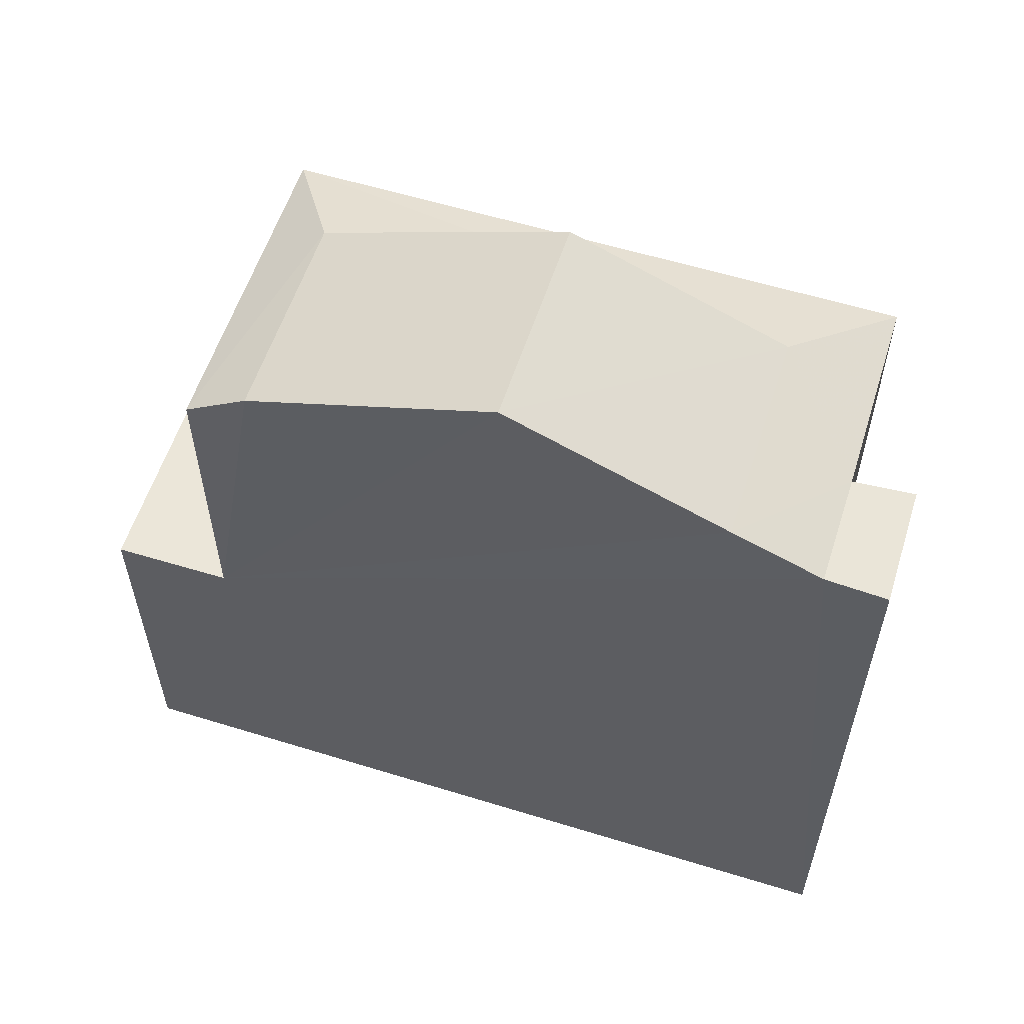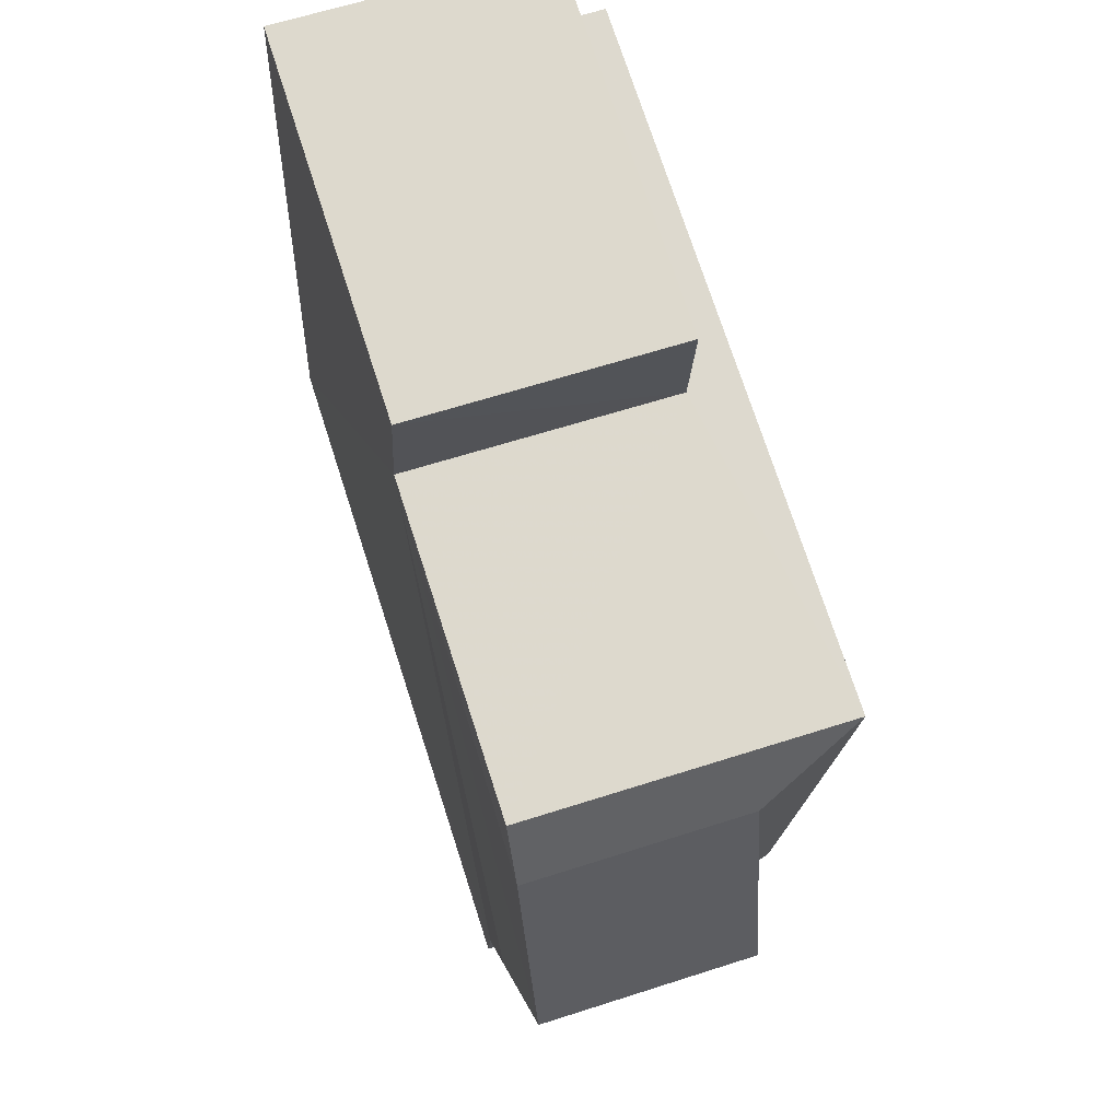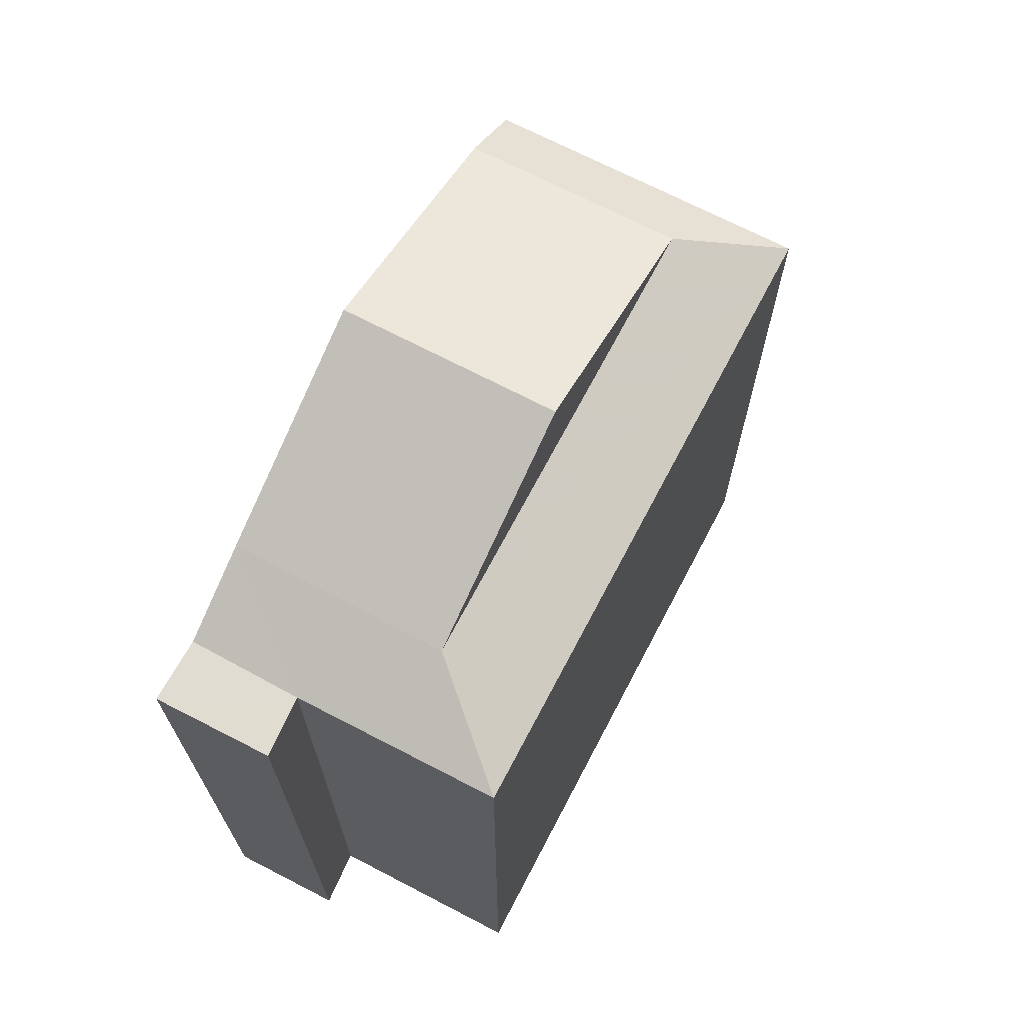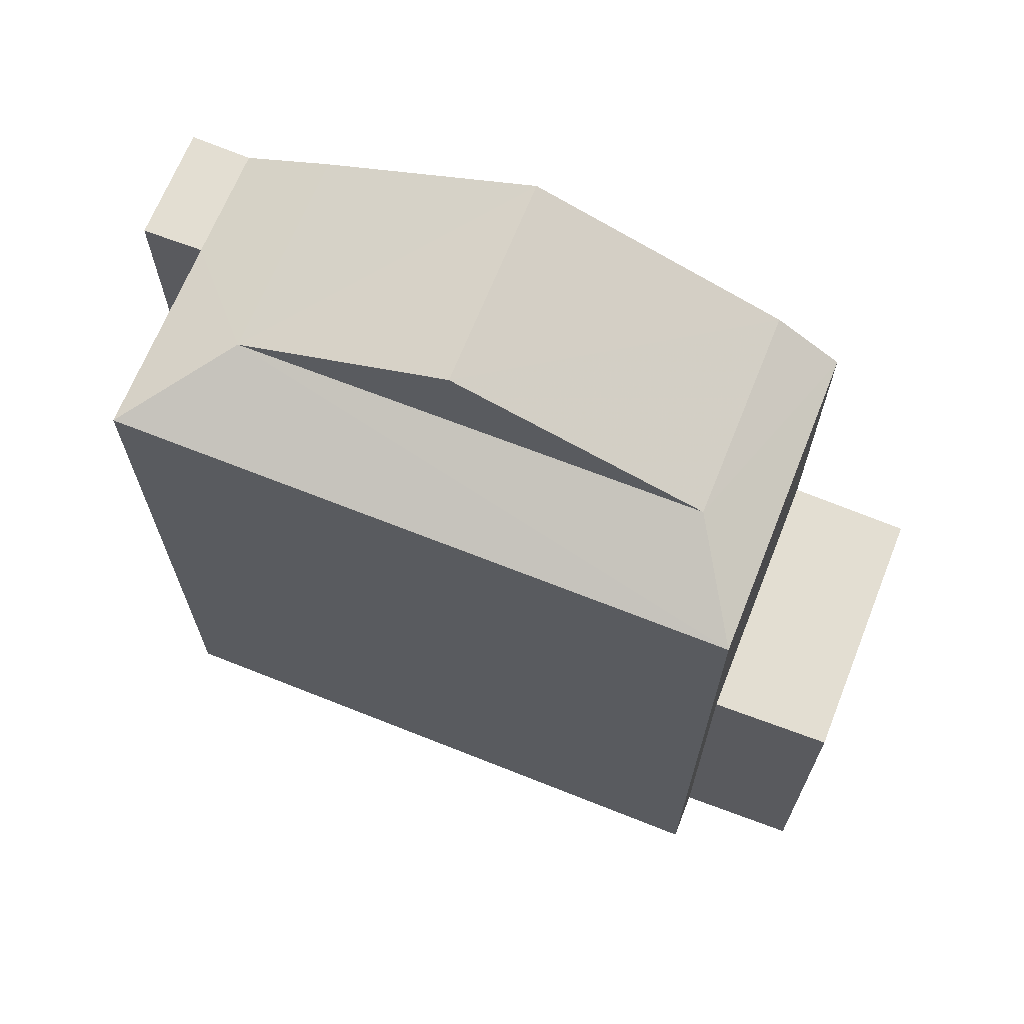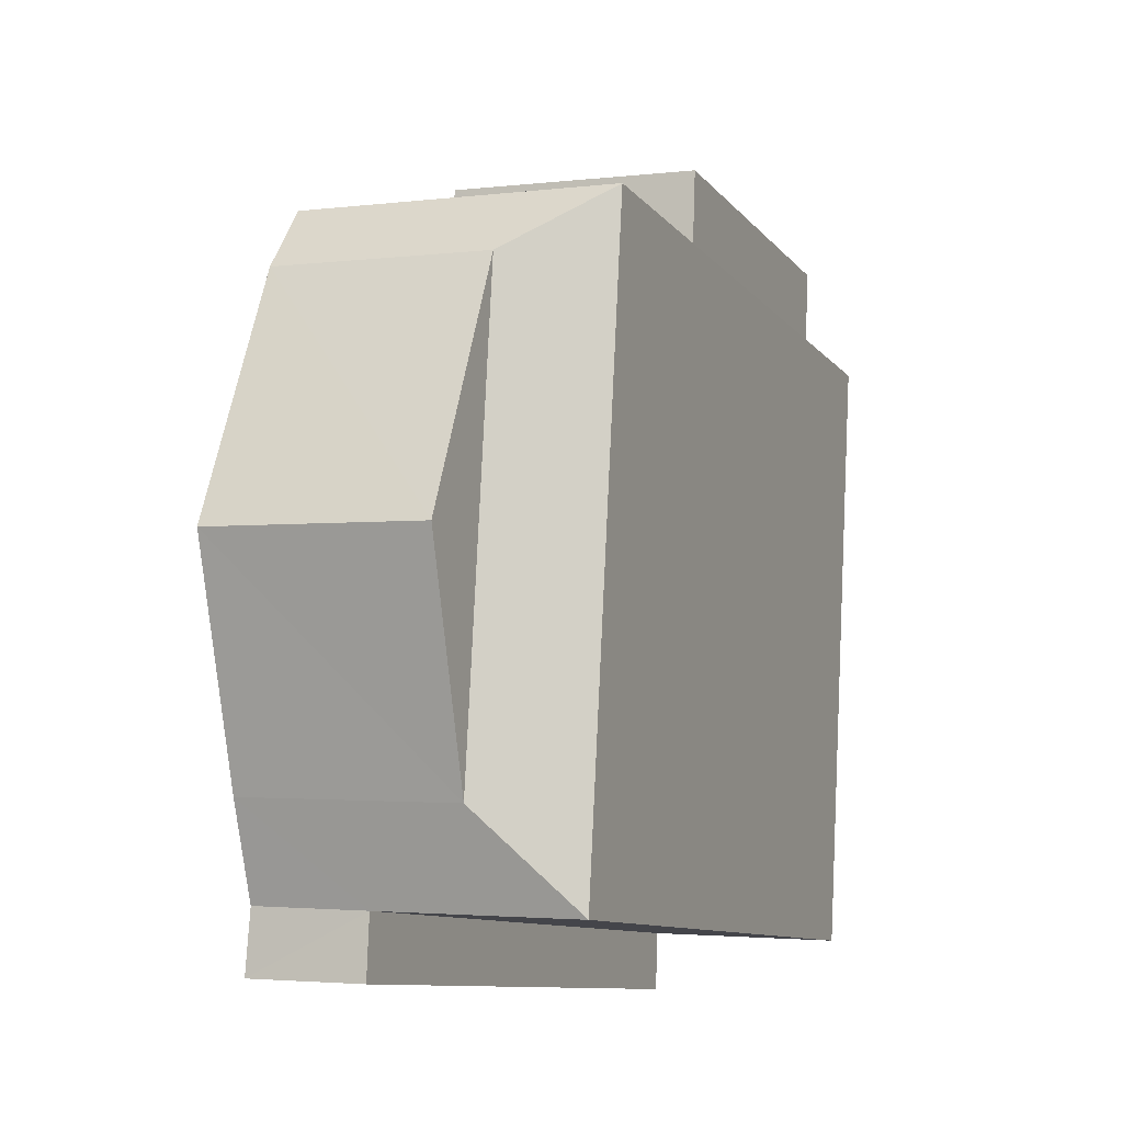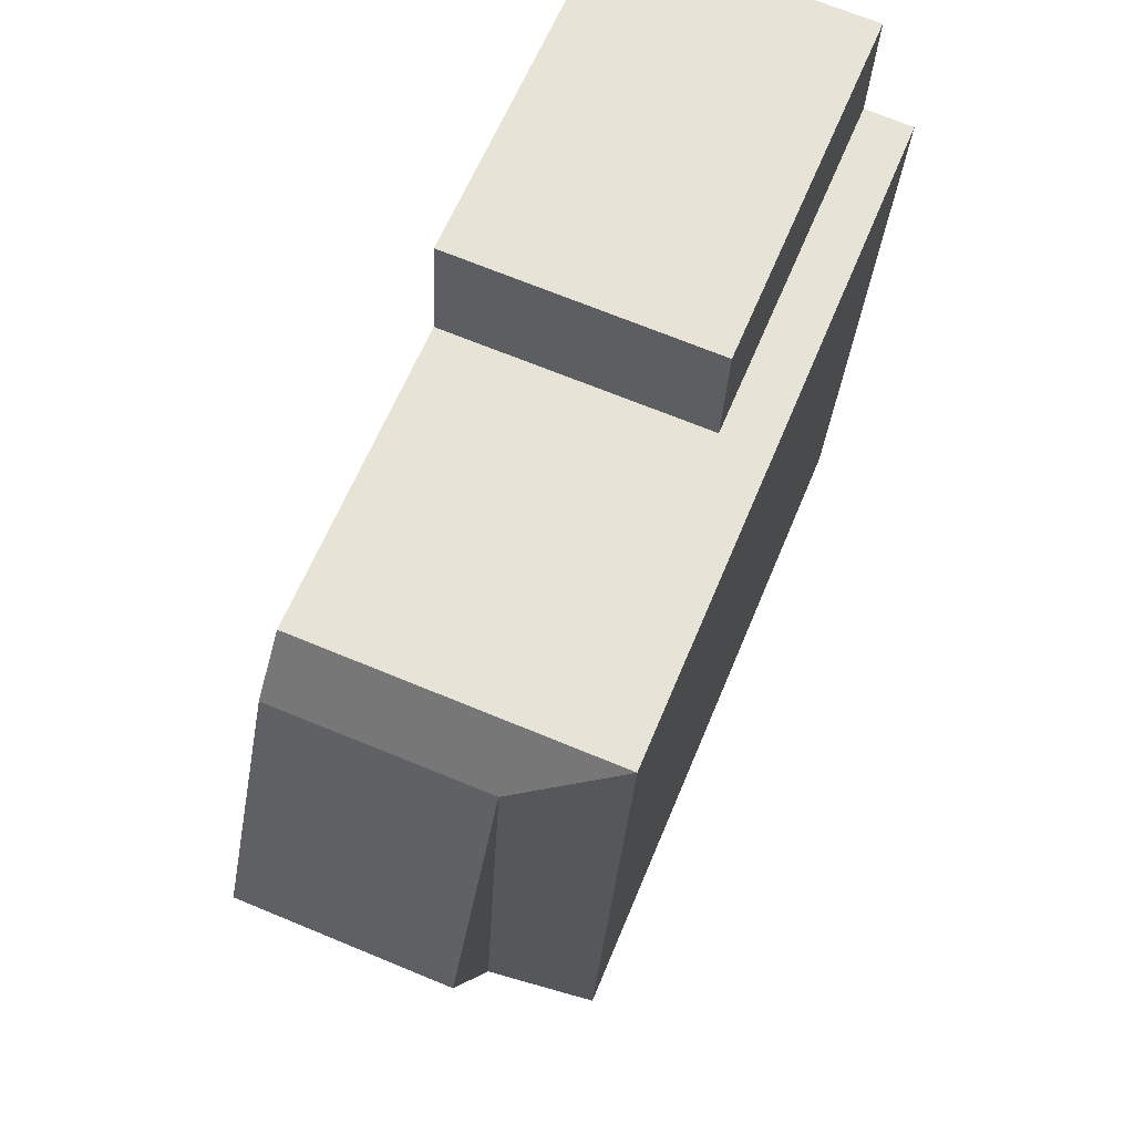
<metadata>
{"format":"obj","ext":"obj","renderer":"f3d","projection":"perspective","resolution":1024,"background":"white","views":[{"elev":57.8,"azim":-75.3,"up":"+Z"},{"elev":73.4,"azim":-17.8,"up":"+Y"},{"elev":69.2,"azim":24.7,"up":"+Z"},{"elev":67.7,"azim":108.7,"up":"+Z"},{"elev":-10.4,"azim":22.7,"up":"+Y"},{"elev":62.0,"azim":22.3,"up":"+Y"}]}
</metadata>
<code>
v -3.721e+05 -1.053e+05 25.21
v -3.721e+05 -1.053e+05 25.21
v -3.721e+05 -1.053e+05 25.21
v -3.721e+05 -1.053e+05 25.21
v -3.721e+05 -1.053e+05 25.21
v -3.721e+05 -1.053e+05 25.21
v -3.721e+05 -1.053e+05 25.21
v -3.721e+05 -1.053e+05 25.21
v -3.721e+05 -1.053e+05 35.32
v -3.721e+05 -1.053e+05 35.32
v -3.721e+05 -1.053e+05 35.32
v -3.721e+05 -1.053e+05 35.32
v -3.721e+05 -1.053e+05 35.9
v -3.721e+05 -1.053e+05 35.32
v -3.721e+05 -1.053e+05 35.9
v -3.721e+05 -1.053e+05 35.32
v -3.721e+05 -1.053e+05 30.7
v -3.721e+05 -1.053e+05 30.7
v -3.721e+05 -1.053e+05 30.7
v -3.721e+05 -1.053e+05 30.7
v -3.721e+05 -1.053e+05 37.23
v -3.721e+05 -1.053e+05 37.23
v -3.721e+05 -1.053e+05 35.9
v -3.721e+05 -1.053e+05 35.32
v -3.721e+05 -1.053e+05 35.9
f 1 2 3
f 4 1 5
f 6 7 8
f 1 3 6
f 5 6 8
f 1 6 5
f 9 10 11
f 9 12 10
f 13 14 15
f 13 16 14
f 17 18 19
f 20 17 19
f 21 15 22
f 21 13 15
f 23 16 13
f 23 24 16
f 24 23 9
f 9 25 12
f 9 23 25
f 22 23 21
f 22 25 23
f 10 8 7
f 11 10 7
f 2 17 16
f 16 17 14
f 2 1 17
f 14 17 20
f 18 4 5
f 19 18 5
f 1 4 18
f 17 1 18
f 24 3 2
f 16 24 2
f 21 23 13
f 20 5 8
f 8 10 12
f 20 19 5
f 20 22 15
f 25 22 20
f 15 14 20
f 25 20 12
f 12 20 8
f 6 9 11
f 7 6 11
f 6 3 24
f 9 6 24

</code>
